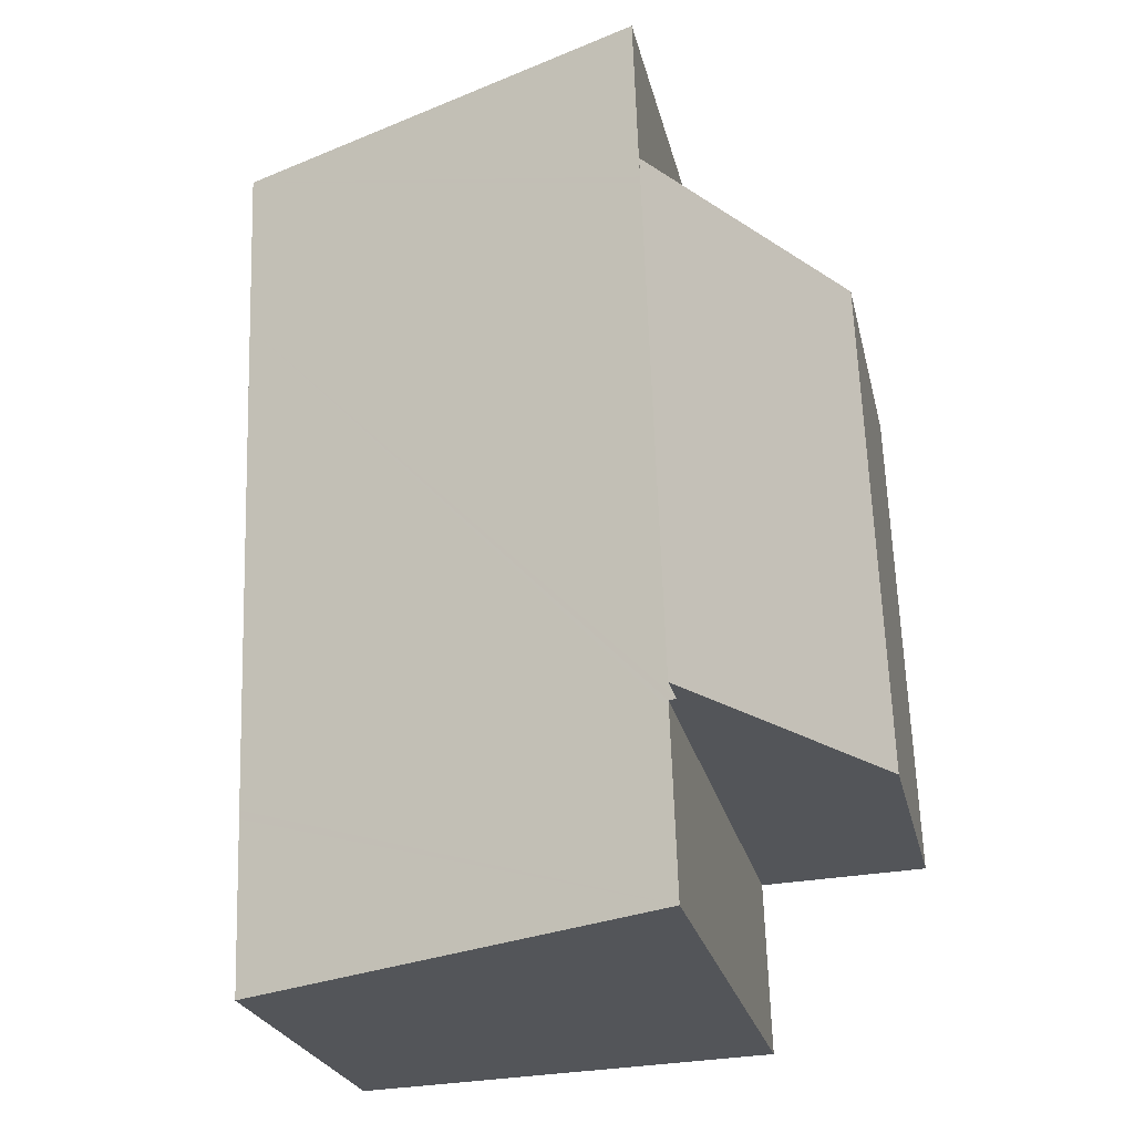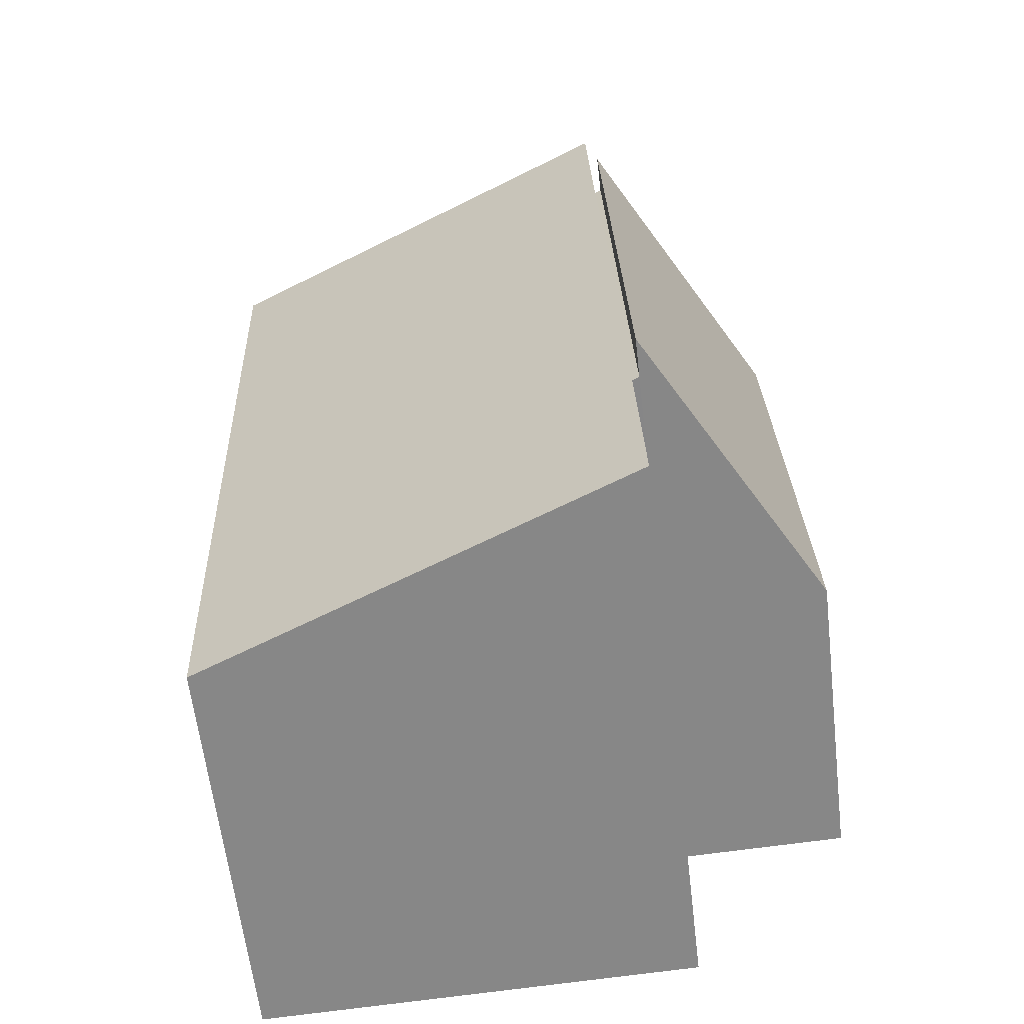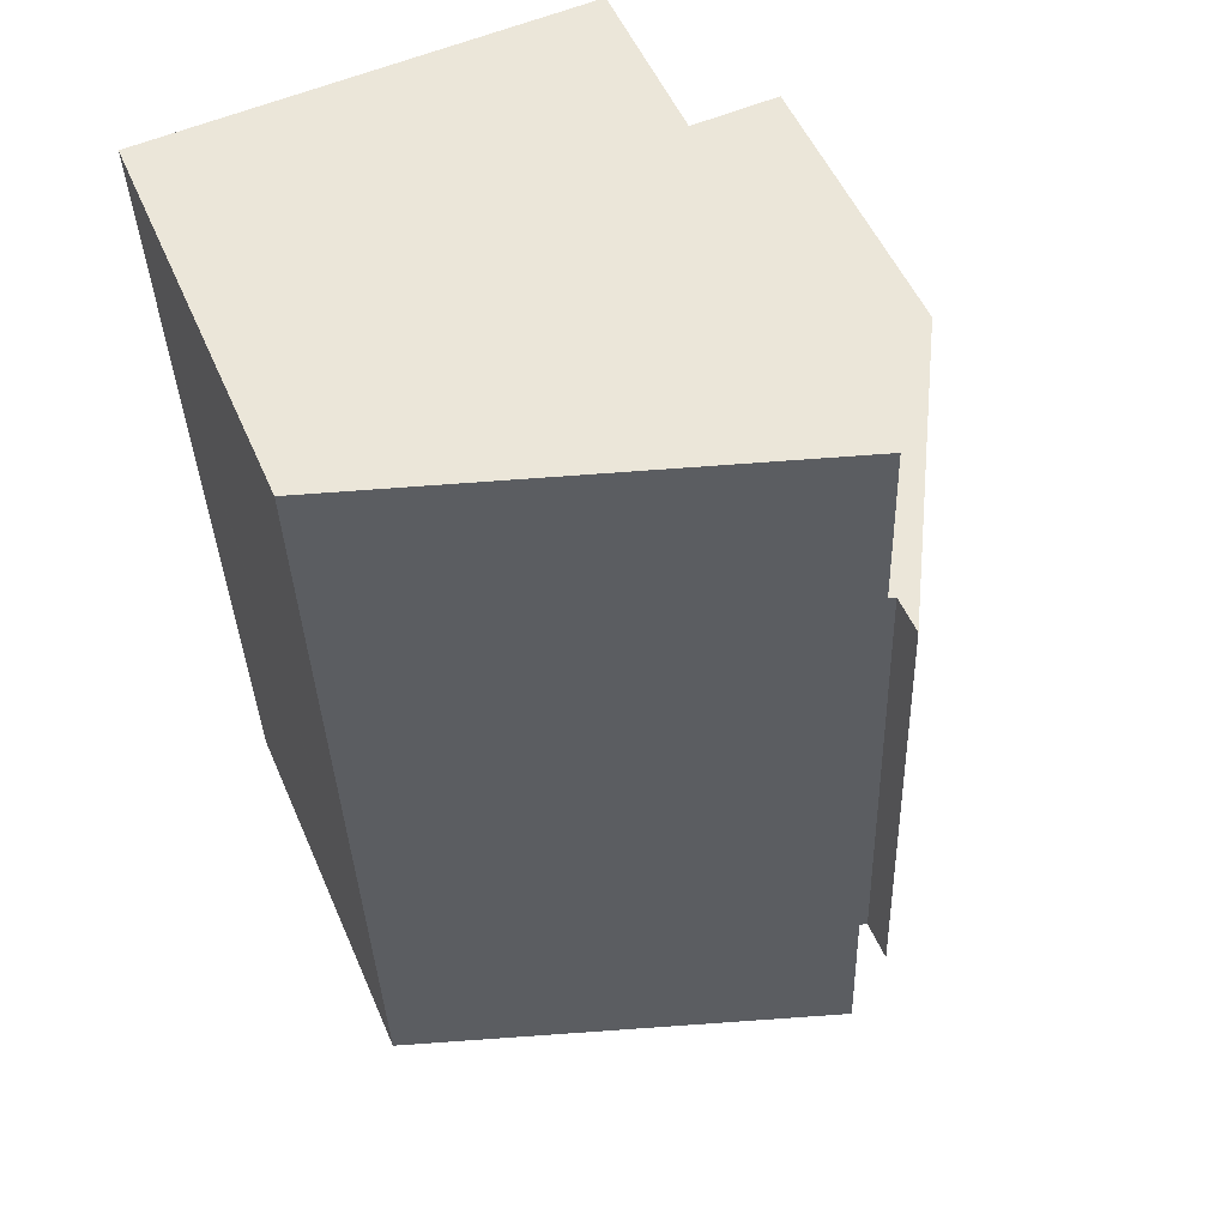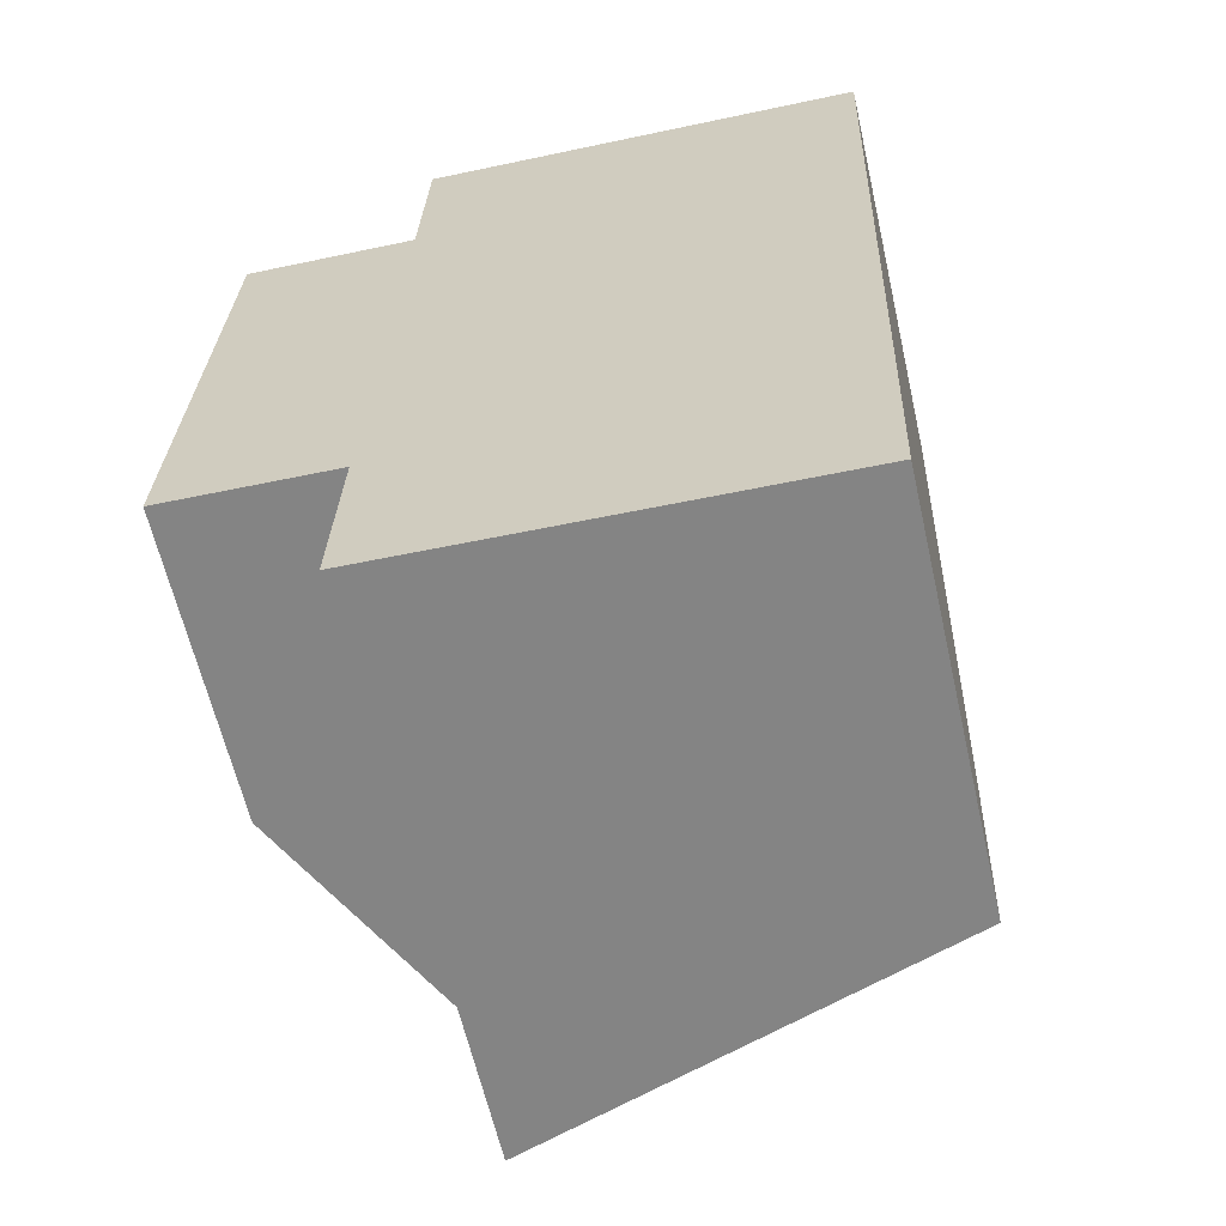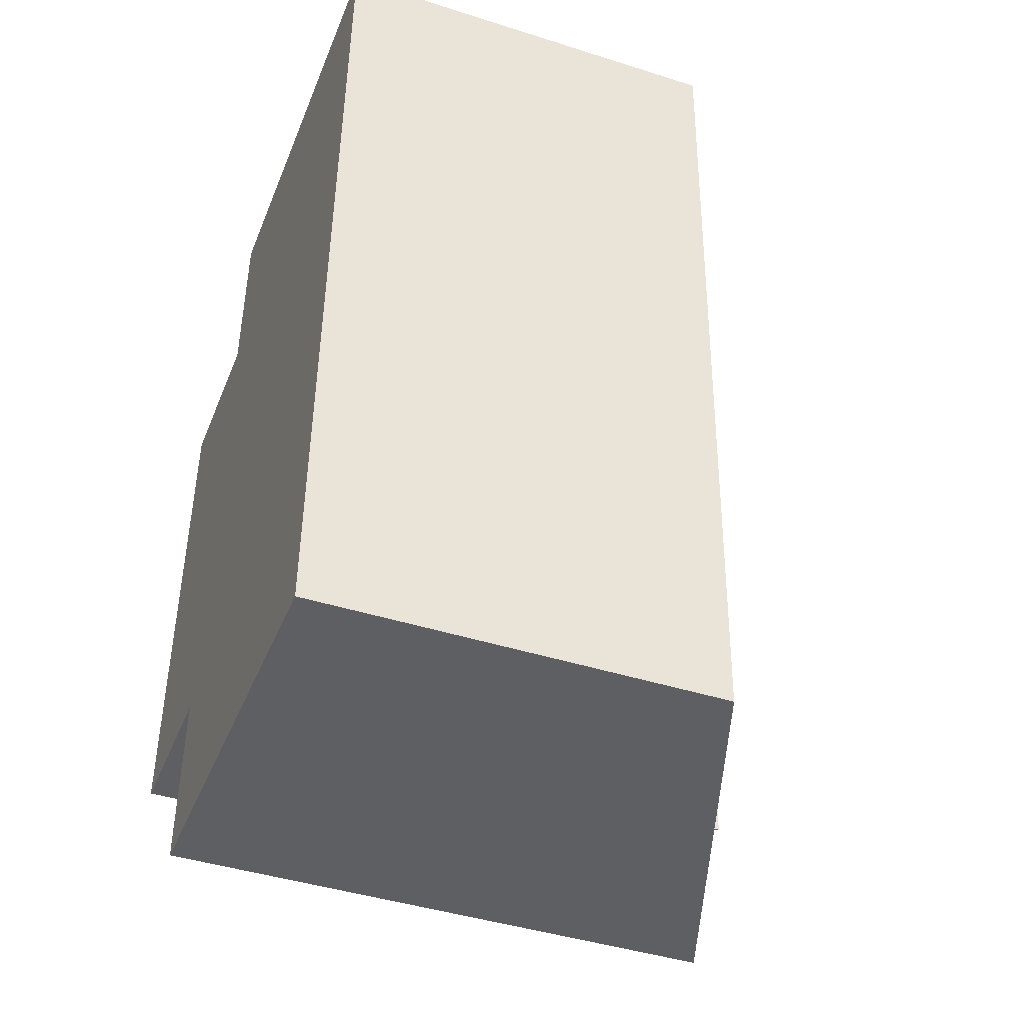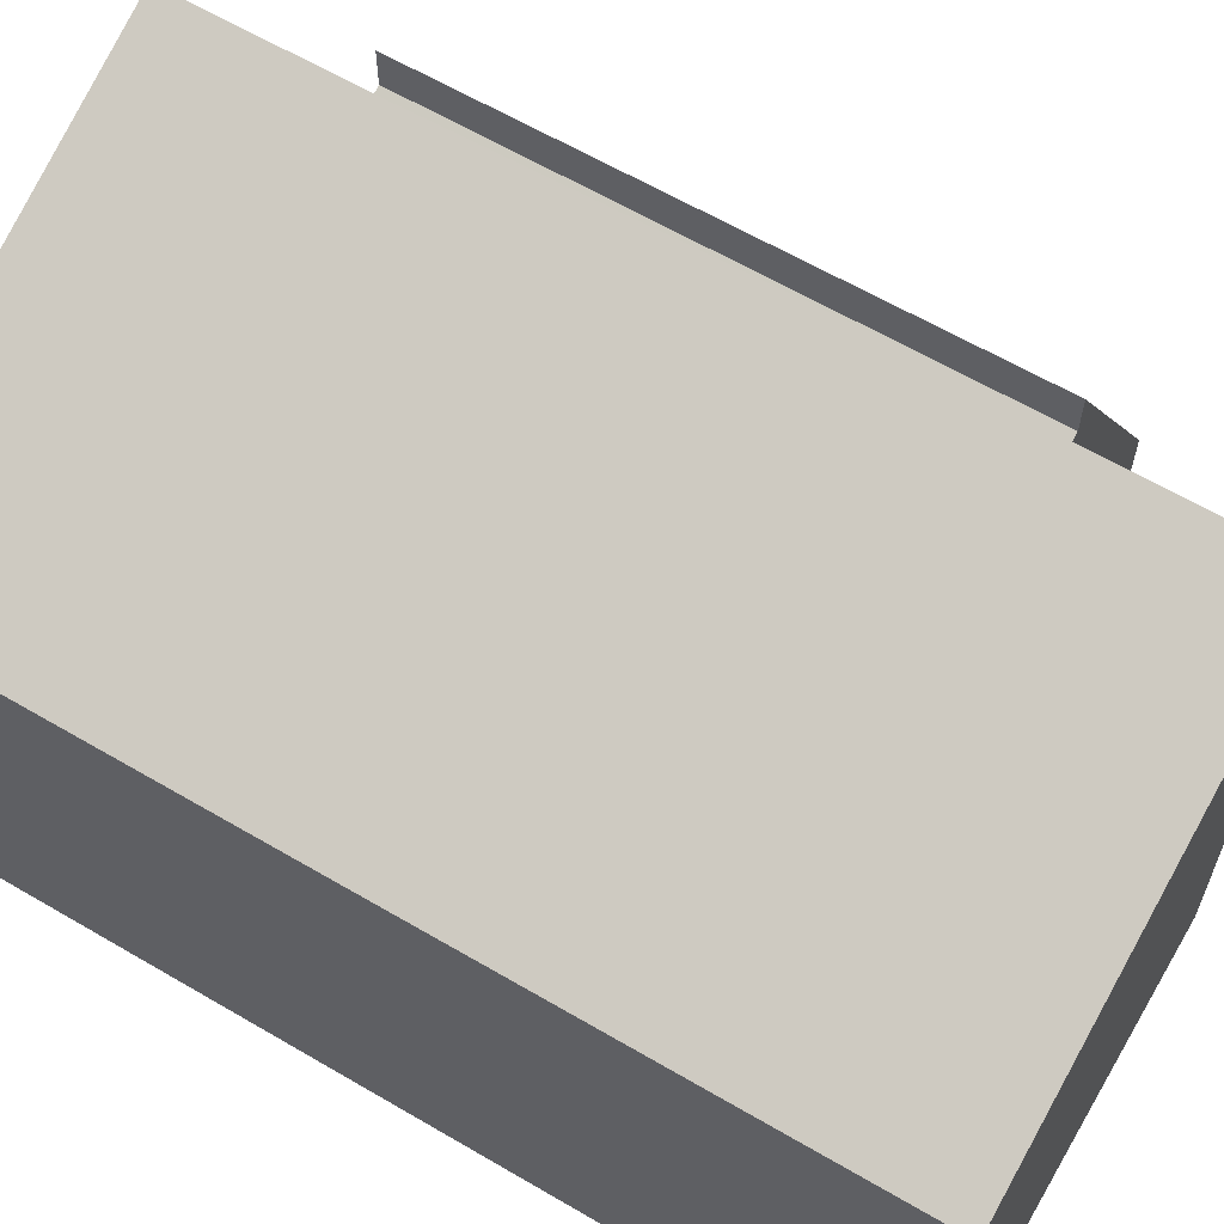
<metadata>
{"format":"obj","ext":"obj","renderer":"f3d","projection":"perspective","resolution":1024,"background":"white","views":[{"elev":-23.9,"azim":-167.7,"up":"+Z"},{"elev":-61.8,"azim":-173.3,"up":"+Z"},{"elev":52.6,"azim":157.0,"up":"+Z"},{"elev":-62.3,"azim":12.9,"up":"+Z"},{"elev":-43.2,"azim":69.4,"up":"+Z"},{"elev":62.9,"azim":122.7,"up":"+Y"}]}
</metadata>
<code>
v  2.441 8.276 -2.746
v  8.96 5.968 -0.48
v  8.87 5.968 -3.02
v  8.965 5.968 -0.35
v  9.236 5.968 7.295
v  2.529 8.277 -0.206
v  2.532 8.277 -0.107
v  2.427 8.315 -0.103
v  2.794 8.28 7.532
v  2.698 8.315 7.536
v  9.238 5.968 7.356
v  9.328 5.968 9.894
v  2.798 8.28 7.632
v  2.885 8.281 10.17
v  2.794 -4.612e-16 7.532
v  2.885 -6.227e-16 10.17
v  2.798 -4.673e-16 7.632
v  2.441 1.681e-16 -2.746
v  2.532 6.552e-18 -0.107
v  2.529 1.261e-17 -0.206
v  2.427 6.307e-18 -0.103
v  2.698 -4.614e-16 7.536
v  9.328 -6.058e-16 9.894
v  9.238 -4.504e-16 7.356
v  9.236 -4.467e-16 7.295
v  8.965 2.143e-17 -0.35
v  8.96 2.939e-17 -0.48
v  8.87 1.849e-16 -3.02
v  0.294 4.529 7.639
v  2.427 8.895 -0.103
v  0 4.508 2.76e-16
v  2.698 8.875 7.536
v  0.294 -4.678e-16 7.639
v  0 0 0
g defaultobject
f 1 2 3
f 2 1 4
f 4 1 5
f 5 1 6
f 5 6 7
f 5 7 8
f 5 8 9
f 9 8 10
f 5 9 11
f 11 9 12
f 12 13 14
f 13 12 9
f 15 13 9
f 13 15 14
f 14 15 16
f 16 15 17
f 18 6 1
f 6 18 7
f 7 18 19
f 19 18 20
f 21 10 8
f 10 21 22
f 16 12 14
f 12 16 23
f 22 9 10
f 9 22 15
f 23 11 12
f 11 23 5
f 5 23 4
f 4 23 24
f 4 24 25
f 4 25 26
f 4 26 2
f 2 26 3
f 3 26 27
f 3 27 28
f 3 18 1
f 18 3 28
f 7 21 8
f 21 7 19
f 23 17 15
f 17 23 16
f 27 18 28
f 18 27 26
f 18 26 25
f 18 25 20
f 20 25 19
f 19 25 21
f 21 25 15
f 21 15 22
f 15 25 24
f 15 24 23
f 29 30 31
f 30 29 32
f 29 22 32
f 22 29 33
f 32 21 30
f 21 32 22
f 21 31 30
f 31 21 34
f 31 33 29
f 33 31 34
f 34 22 33
f 22 34 21

</code>
